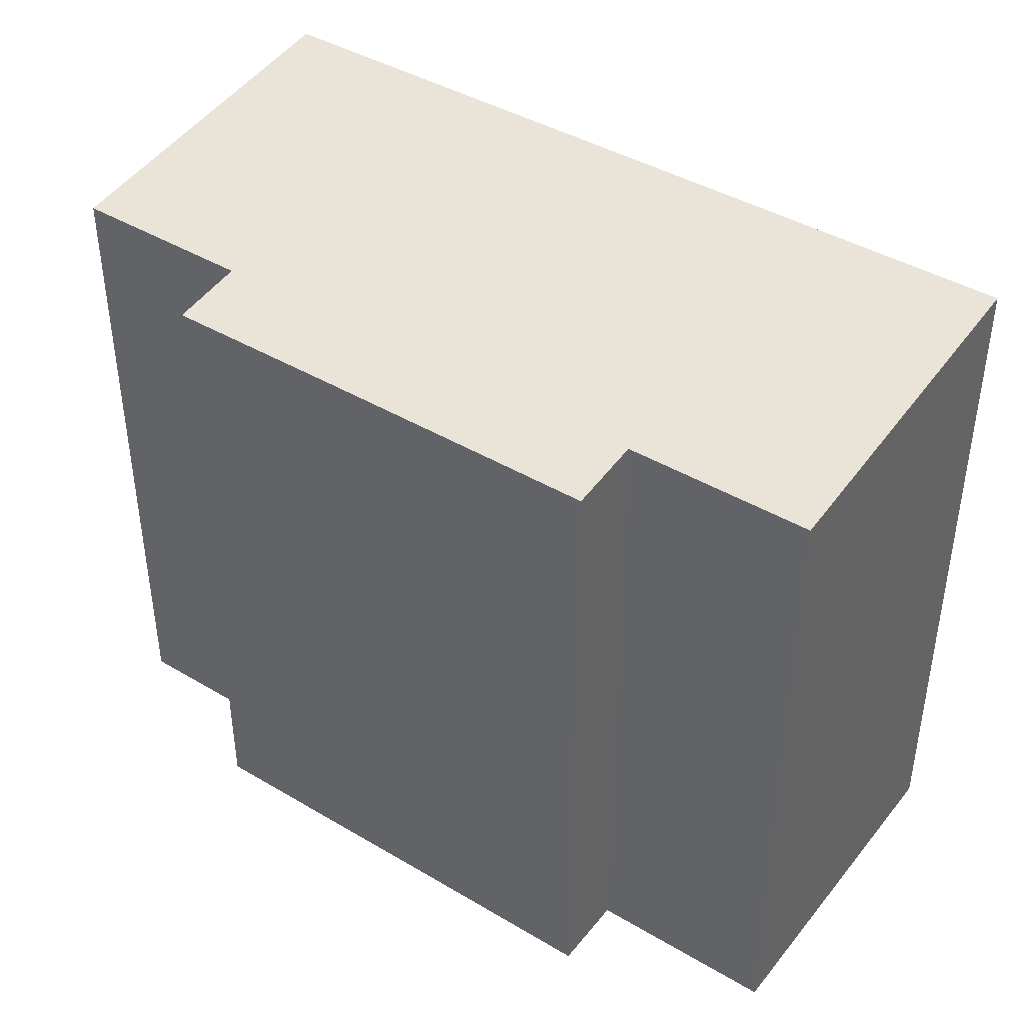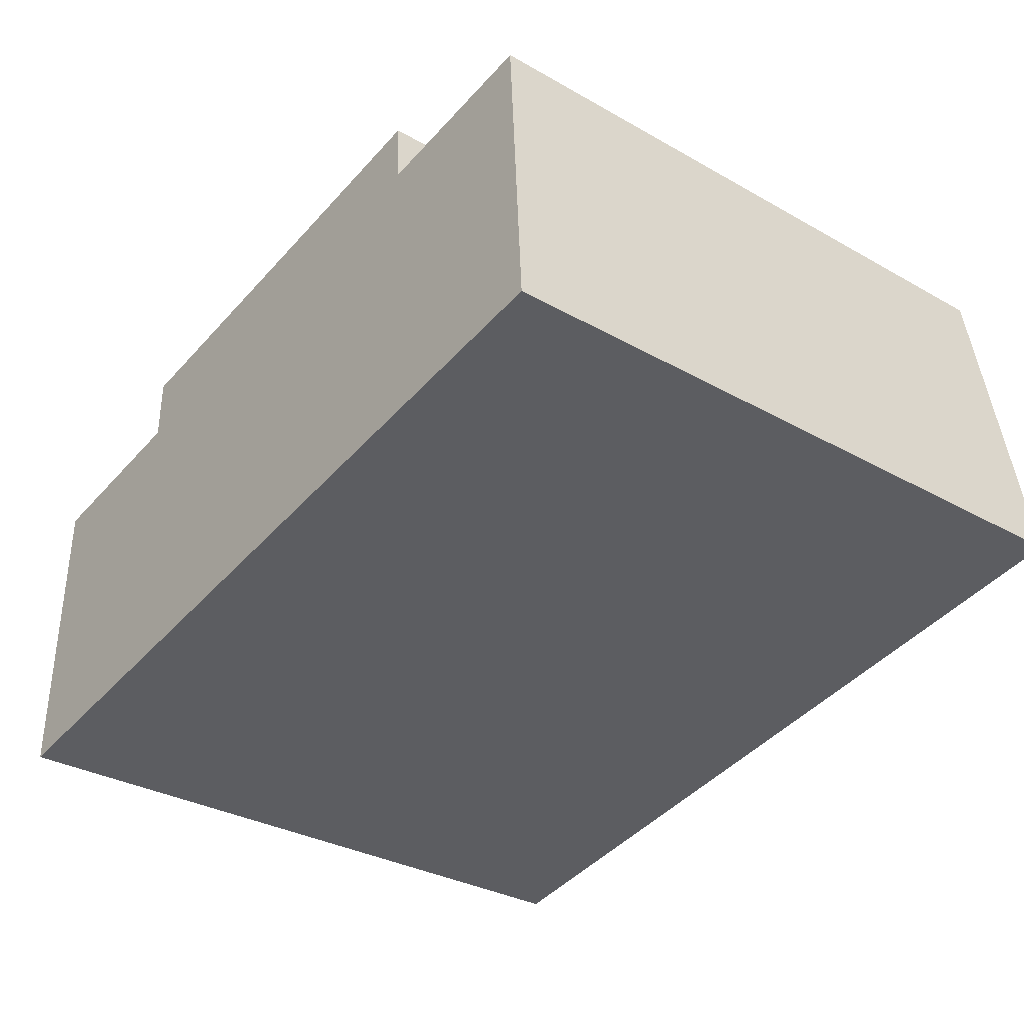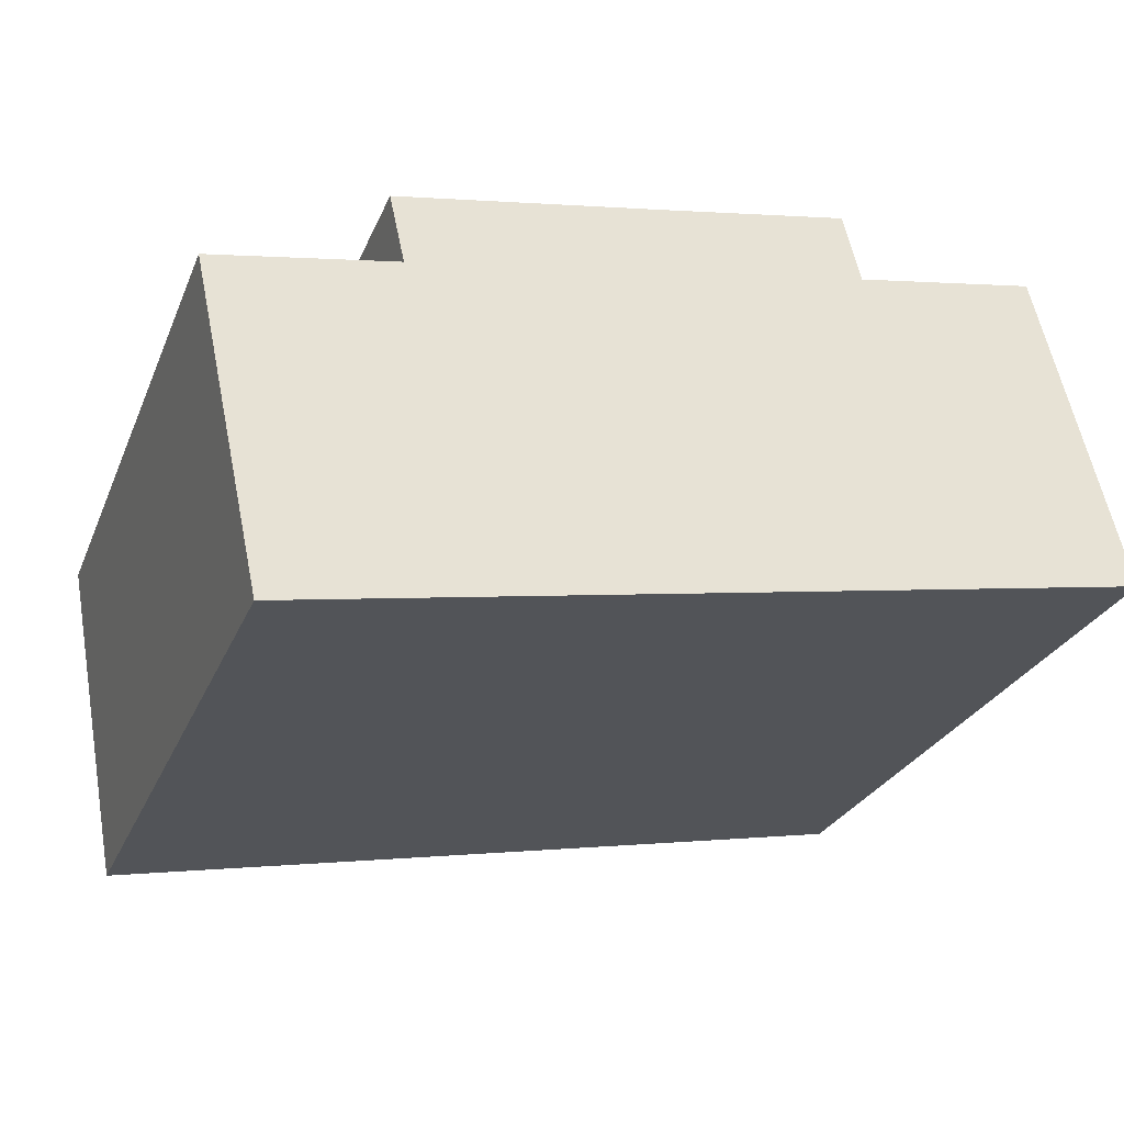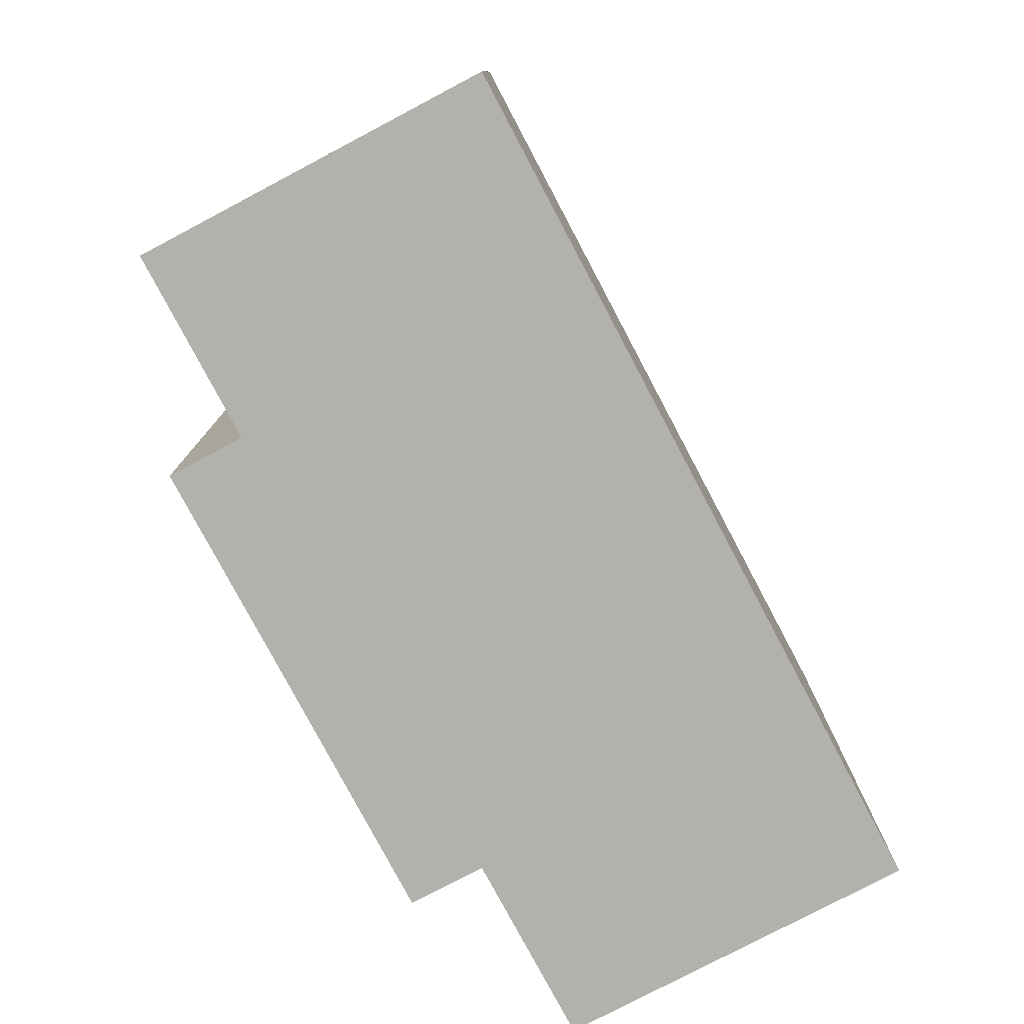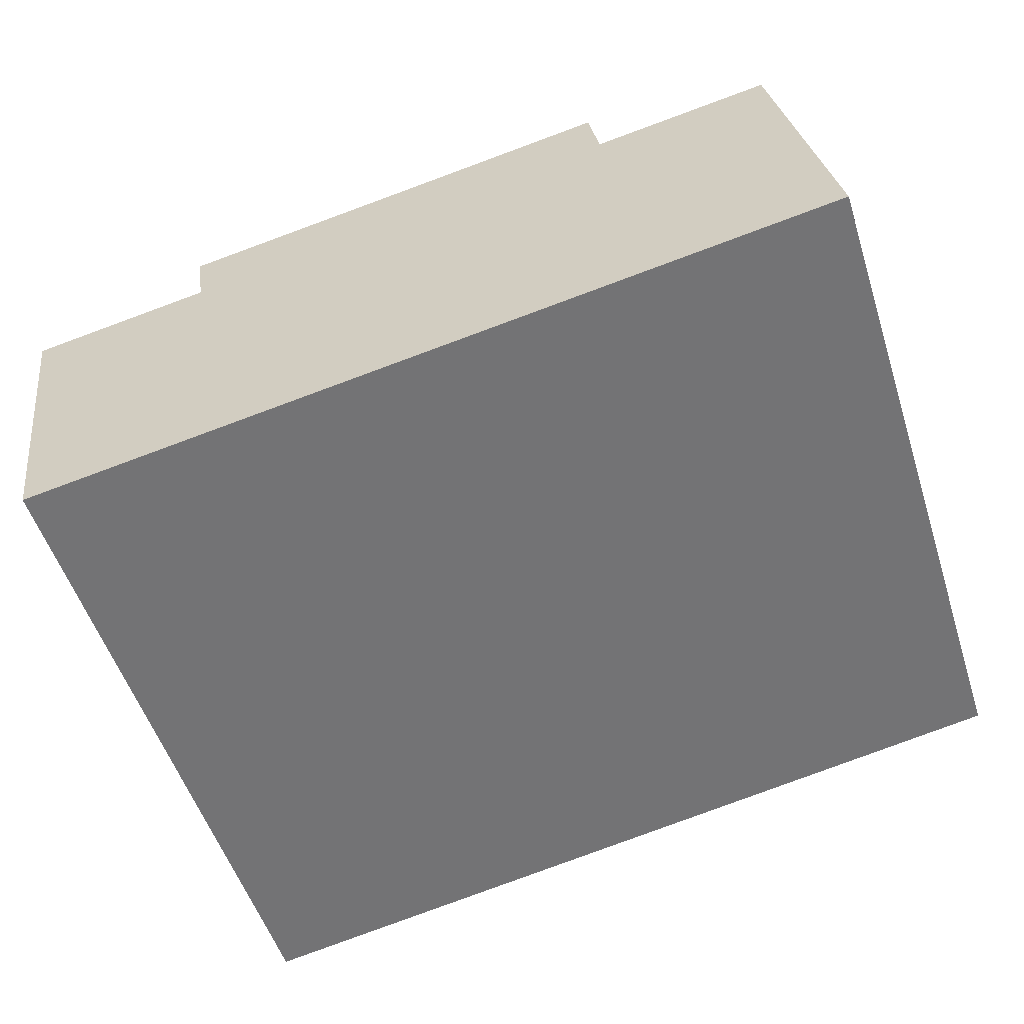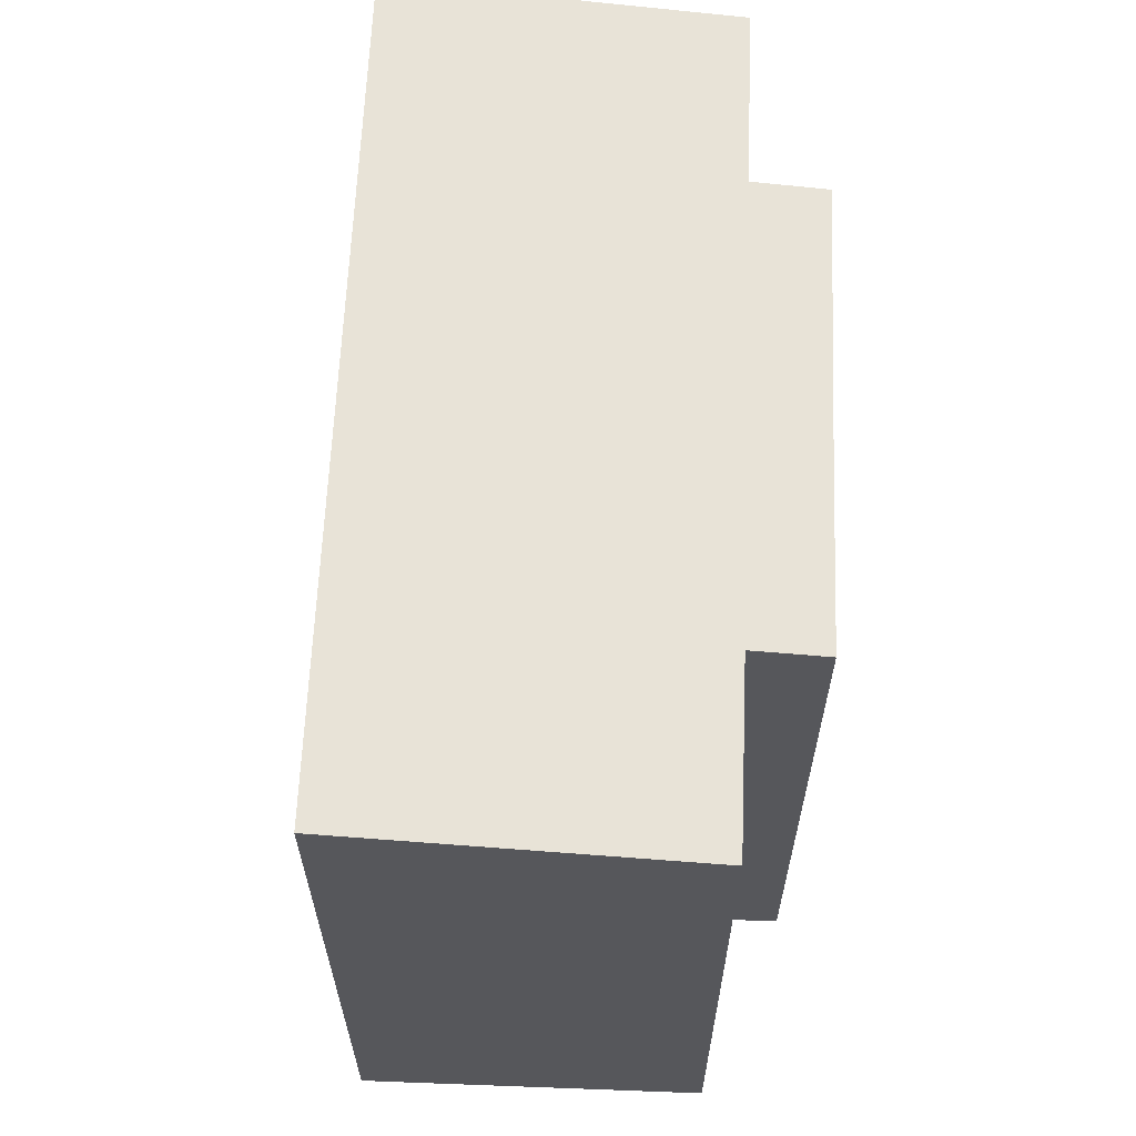
<metadata>
{"format":"obj","ext":"obj","renderer":"f3d","projection":"perspective","resolution":1024,"background":"white","views":[{"elev":42.1,"azim":45.5,"up":"+Y"},{"elev":-31.2,"azim":-129.1,"up":"+Z"},{"elev":-26.8,"azim":160.7,"up":"+Z"},{"elev":-78.9,"azim":128.0,"up":"+Y"},{"elev":-52.4,"azim":-162.5,"up":"+Z"},{"elev":62.9,"azim":-77.6,"up":"+Y"}]}
</metadata>
<code>
v  16.25 13.75 -2.89
v  13.83 13.03 4.468
v  17.45 13.03 3.825
v  0 13.75 8.422e-16
v  14.09 12.87 5.928
v  10.57 12.87 6.549
v  8.601 12.87 6.895
v  4.815 13.03 6.082
v  5.08 12.87 7.531
v  1.212 13.03 6.711
v  5.08 -4.611e-16 7.531
v  10.57 -4.01e-16 6.549
v  14.09 -3.63e-16 5.928
v  8.601 -4.222e-16 6.895
v  13.83 -2.736e-16 4.468
v  17.45 -2.342e-16 3.825
v  1.212 -4.109e-16 6.711
v  4.815 -3.724e-16 6.082
v  16.25 1.77e-16 -2.89
v  0 0 0
g defaultobject
f 1 2 3
f 2 1 4
f 2 4 5
f 5 4 6
f 6 4 7
f 7 4 8
f 7 8 9
f 8 4 10
f 11 7 9
f 7 11 6
f 6 11 5
f 5 11 12
f 5 12 13
f 12 11 14
f 15 3 2
f 3 15 16
f 17 8 10
f 8 17 18
f 5 15 2
f 15 5 13
f 3 19 1
f 19 3 16
f 19 4 1
f 4 19 20
f 20 10 4
f 10 20 17
f 18 9 8
f 9 18 11
f 11 18 14
f 16 20 19
f 20 16 15
f 20 15 13
f 20 13 12
f 20 12 14
f 20 14 18
f 20 18 17

</code>
